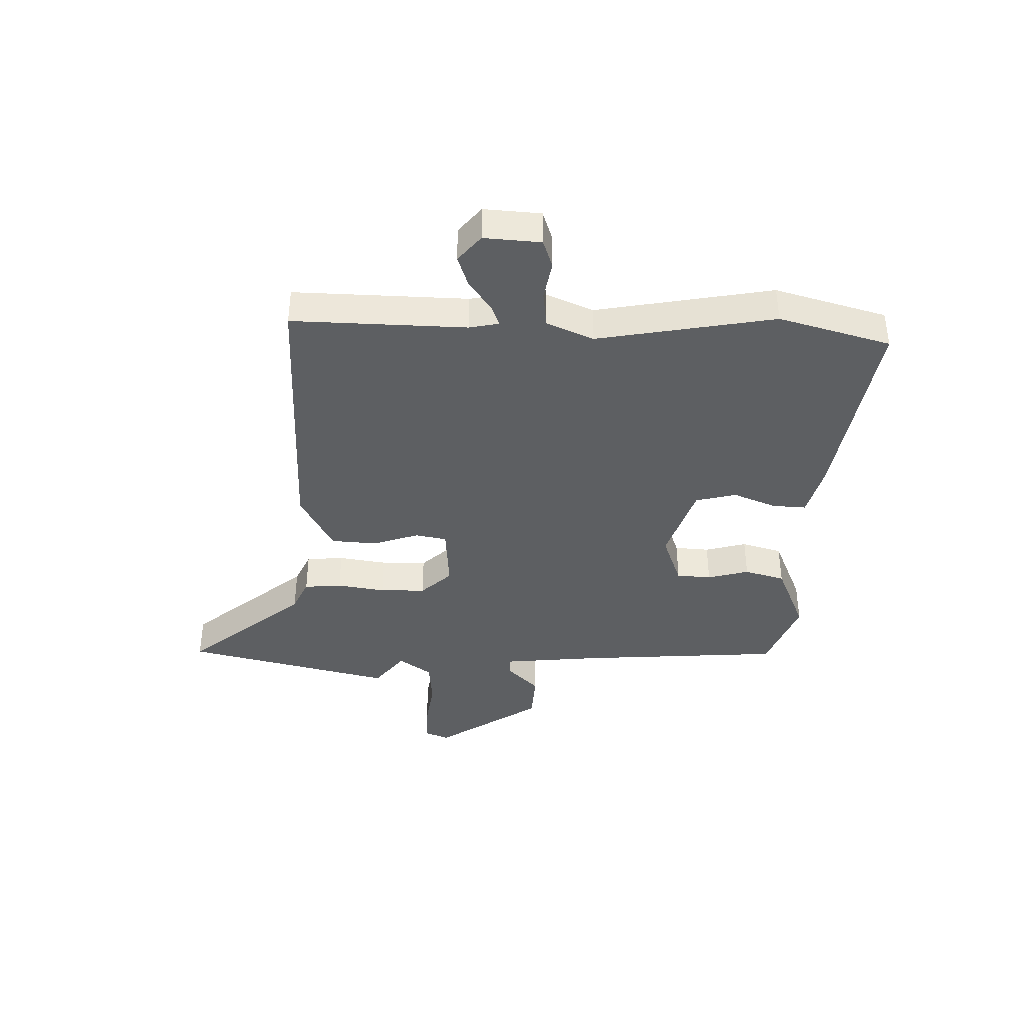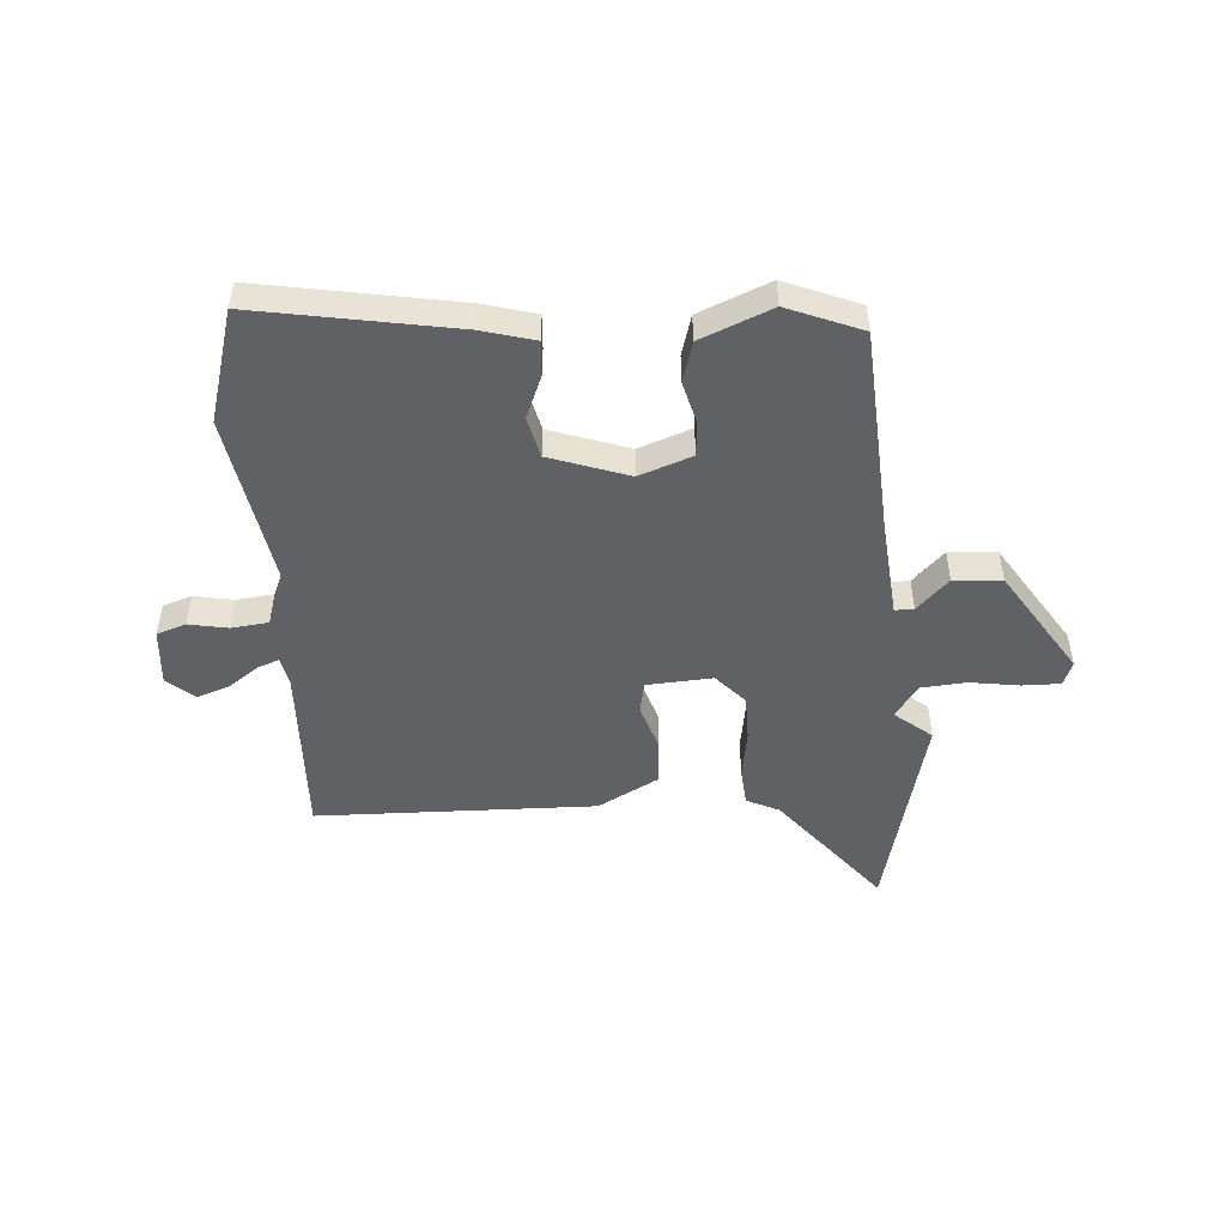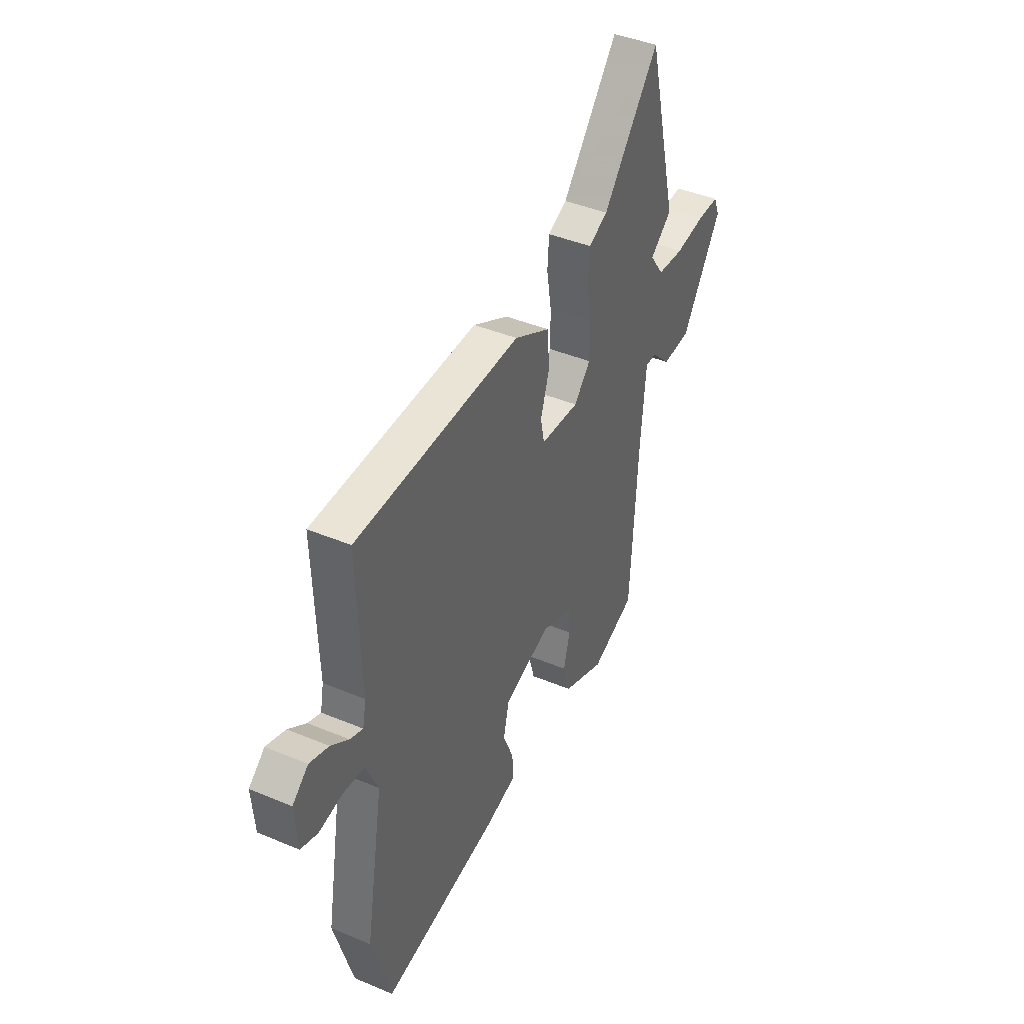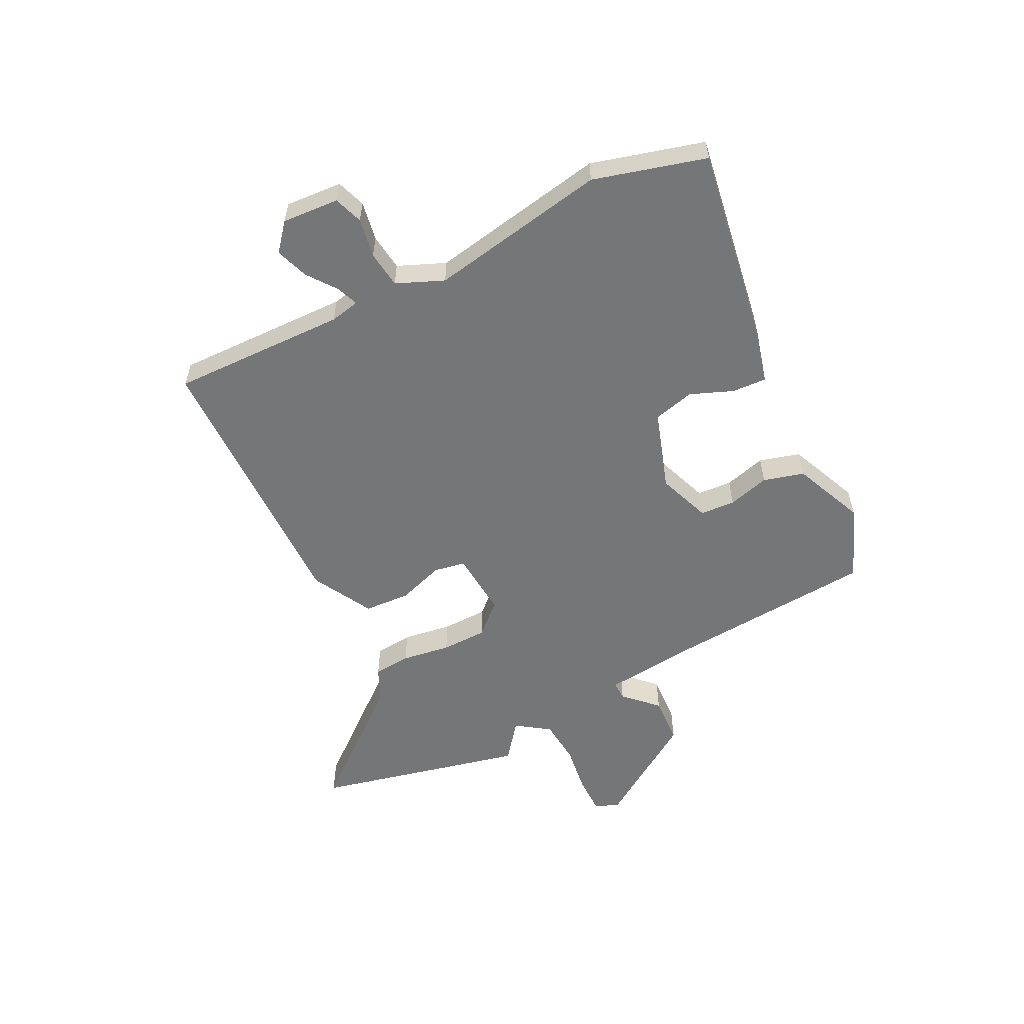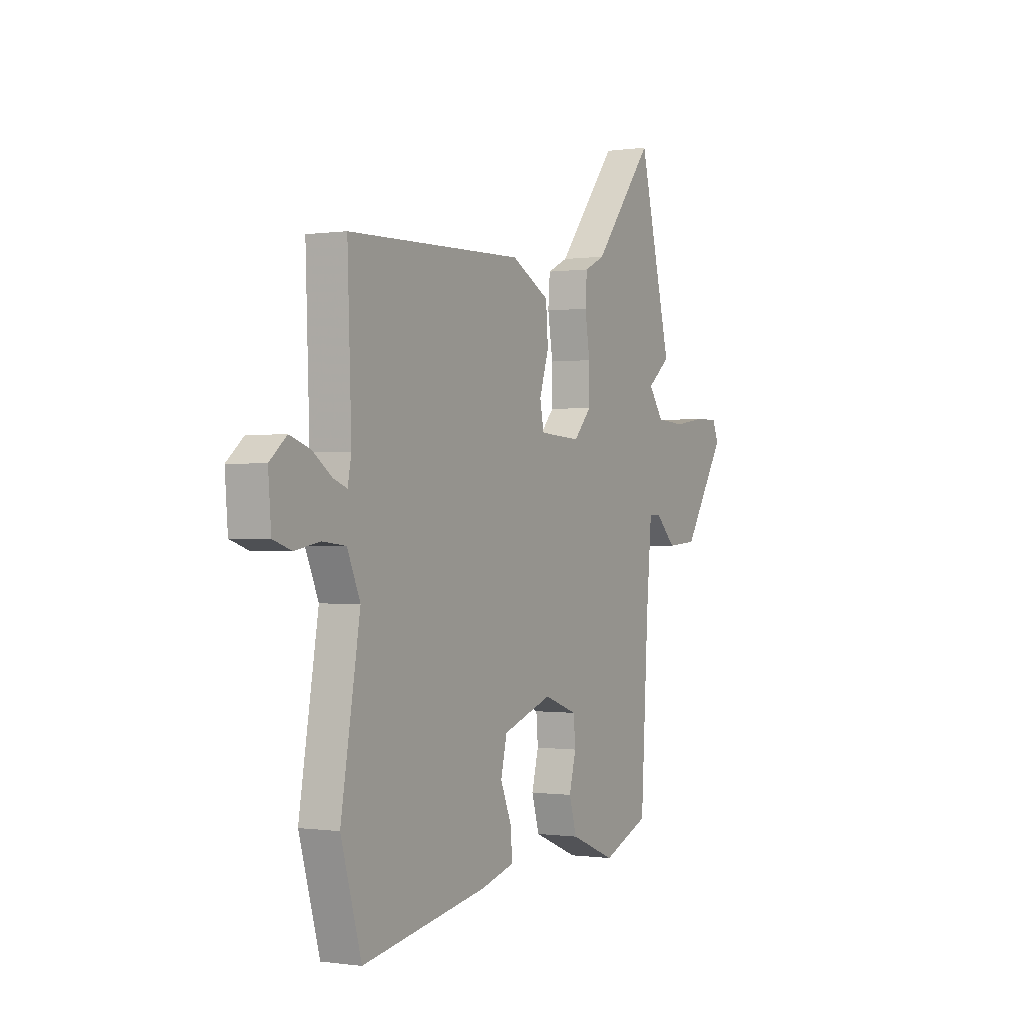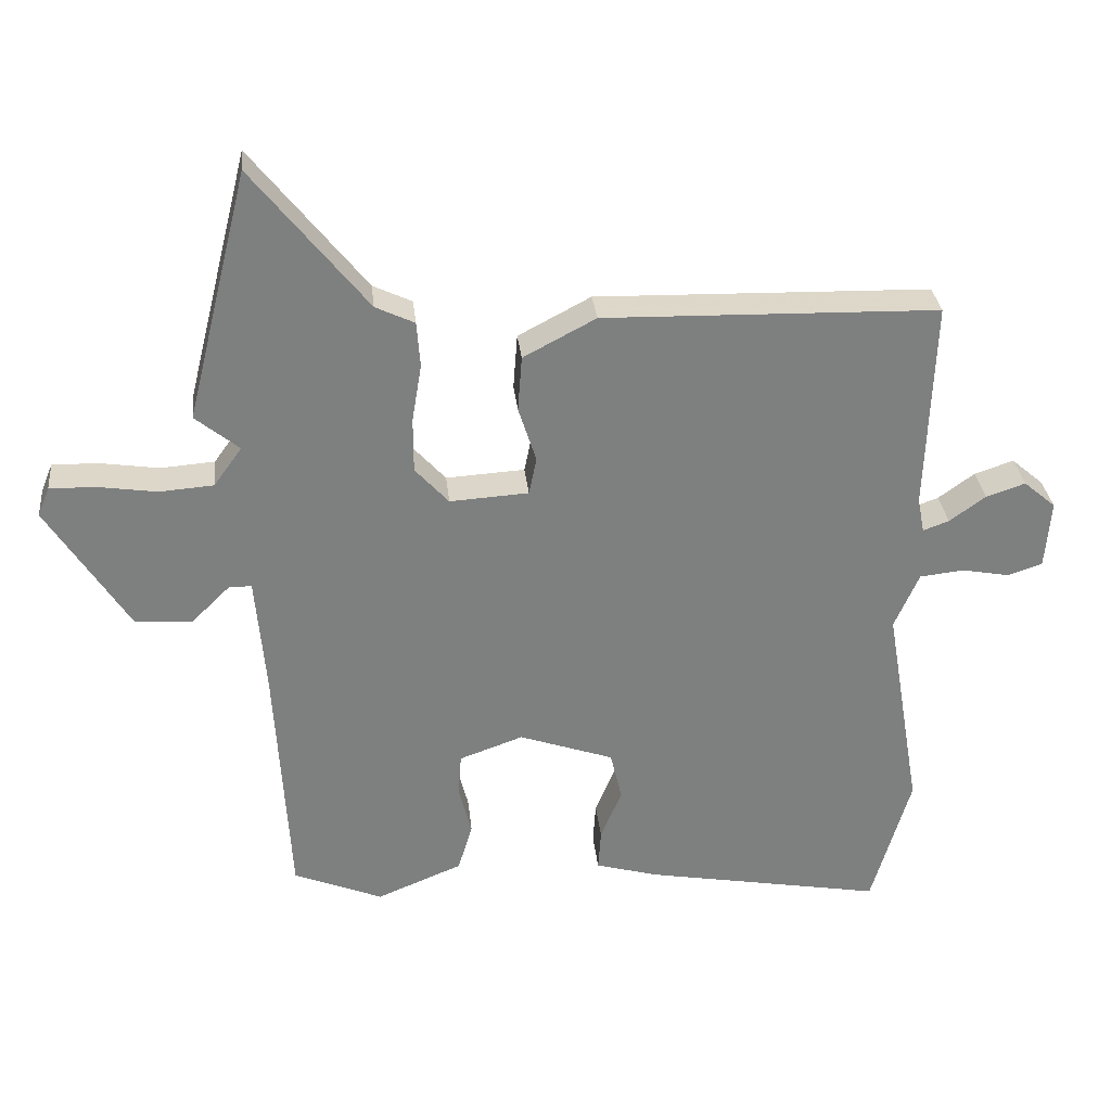
<metadata>
{"format":"obj","ext":"obj","renderer":"f3d","projection":"perspective","resolution":1024,"background":"white","views":[{"elev":-39.7,"azim":89.1,"up":"+Y"},{"elev":-49.5,"azim":-175.8,"up":"+Y"},{"elev":41.8,"azim":116.8,"up":"+Z"},{"elev":-56.7,"azim":117.5,"up":"+Y"},{"elev":-0.3,"azim":118.6,"up":"+Z"},{"elev":30.8,"azim":-6.0,"up":"+Z"}]}
</metadata>
<code>
v -0.441 0.07 -0.479
v -0.462 0.07 -0.119
v -0.477 0.07 0.052
v -0.51 0.07 0.052
v -0.566 0.07 -0.003
v -0.65 0.07 0.003
v -0.768 0.07 0.188
v -0.751 0.07 0.23
v -0.685 0.07 0.229
v -0.598 0.07 0.216
v -0.519 0.07 0.222
v -0.478 0.07 0.279
v -0.542 0.07 0.331
v -0.451 0.07 0.696
v -0.284 0.07 0.488
v -0.227 0.07 0.461
v -0.222 0.07 0.395
v -0.236 0.07 0.31
v -0.236 0.07 0.23
v -0.187 0.07 0.176
v -0.072 0.07 0.183
v -0.061 0.07 0.238
v -0.087 0.07 0.319
v -0.081 0.07 0.4
v 0.025 0.07 0.456
v 0.514 0.07 0.444
v 0.503 0.07 0.137
v 0.513 0.07 0.085
v 0.551 0.07 0.099
v 0.604 0.07 0.137
v 0.661 0.07 0.156
v 0.708 0.07 0.116
v 0.7 0.07 0.016
v 0.649 0.07 -0.001
v 0.58 0.07 0.012
v 0.515 0.07 0.005
v 0.479 0.07 -0.077
v 0.532 0.07 -0.39
v 0.475 0.07 -0.586
v 0.127 0.07 -0.524
v 0.034 0.07 -0.498
v 0.038 0.07 -0.438
v 0.069 0.07 -0.363
v 0.052 0.07 -0.291
v -0.086 0.07 -0.243
v -0.179 0.07 -0.276
v -0.184 0.07 -0.337
v -0.165 0.07 -0.41
v -0.186 0.07 -0.481
v -0.311 0.07 -0.532
v -0.441 0 -0.479
v -0.462 0 -0.119
v -0.477 0 0.052
v -0.51 0 0.052
v -0.566 0 -0.003
v -0.65 0 0.003
v -0.768 0 0.188
v -0.751 0 0.23
v -0.685 0 0.229
v -0.598 0 0.216
v -0.519 0 0.222
v -0.478 0 0.279
v -0.542 0 0.331
v -0.451 0 0.696
v -0.284 0 0.488
v -0.227 0 0.461
v -0.222 0 0.395
v -0.236 0 0.31
v -0.236 0 0.23
v -0.187 0 0.176
v -0.072 0 0.183
v -0.061 0 0.238
v -0.087 0 0.319
v -0.081 0 0.4
v 0.025 0 0.456
v 0.514 0 0.444
v 0.503 0 0.137
v 0.513 0 0.085
v 0.551 0 0.099
v 0.604 0 0.137
v 0.661 0 0.156
v 0.708 0 0.116
v 0.7 0 0.016
v 0.649 0 -0.001
v 0.58 0 0.012
v 0.515 0 0.005
v 0.479 0 -0.077
v 0.532 0 -0.39
v 0.475 0 -0.586
v 0.127 0 -0.524
v 0.034 0 -0.498
v 0.038 0 -0.438
v 0.069 0 -0.363
v 0.052 0 -0.291
v -0.086 0 -0.243
v -0.179 0 -0.276
v -0.184 0 -0.337
v -0.165 0 -0.41
v -0.186 0 -0.481
v -0.311 0 -0.532
f 47 48 49 50
f 46 47 50 1
f 40 41 42 43
f 40 43 44
f 37 38 39 40
f 36 37 40 44
f 32 33 34 35
f 32 35 36
f 29 30 31 32
f 28 29 32 36
f 27 28 36 44
f 22 23 24 25
f 21 22 25 26
f 15 16 17 18
f 15 18 19
f 12 13 14 15
f 11 12 15 19
f 10 11 19 20
f 8 9 10
f 7 8 10 20
f 4 5 6 7
f 3 4 7 20
f 46 1 2
f 45 46 2 3
f 21 26 27 44
f 21 44 45
f 3 20 21 45
f 100 99 98 97
f 51 100 97 96
f 93 92 91 90
f 94 93 90
f 90 89 88 87
f 94 90 87 86
f 85 84 83 82
f 86 85 82
f 82 81 80 79
f 86 82 79 78
f 94 86 78 77
f 75 74 73 72
f 76 75 72 71
f 68 67 66 65
f 69 68 65
f 65 64 63 62
f 69 65 62 61
f 70 69 61 60
f 60 59 58
f 70 60 58 57
f 57 56 55 54
f 70 57 54 53
f 52 51 96
f 53 52 96 95
f 94 77 76 71
f 95 94 71
f 95 71 70 53
f 1 51 52 2
f 2 52 53 3
f 3 53 54 4
f 4 54 55 5
f 5 55 56 6
f 6 56 57 7
f 7 57 58 8
f 8 58 59 9
f 9 59 60 10
f 10 60 61 11
f 11 61 62 12
f 12 62 63 13
f 13 63 64 14
f 14 64 65 15
f 15 65 66 16
f 16 66 67 17
f 17 67 68 18
f 18 68 69 19
f 19 69 70 20
f 20 70 71 21
f 21 71 72 22
f 22 72 73 23
f 23 73 74 24
f 24 74 75 25
f 25 75 76 26
f 26 76 77 27
f 27 77 78 28
f 28 78 79 29
f 29 79 80 30
f 30 80 81 31
f 31 81 82 32
f 32 82 83 33
f 33 83 84 34
f 34 84 85 35
f 35 85 86 36
f 36 86 87 37
f 37 87 88 38
f 38 88 89 39
f 39 89 90 40
f 40 90 91 41
f 41 91 92 42
f 42 92 93 43
f 43 93 94 44
f 44 94 95 45
f 45 95 96 46
f 46 96 97 47
f 47 97 98 48
f 48 98 99 49
f 49 99 100 50
f 50 100 51 1

</code>
